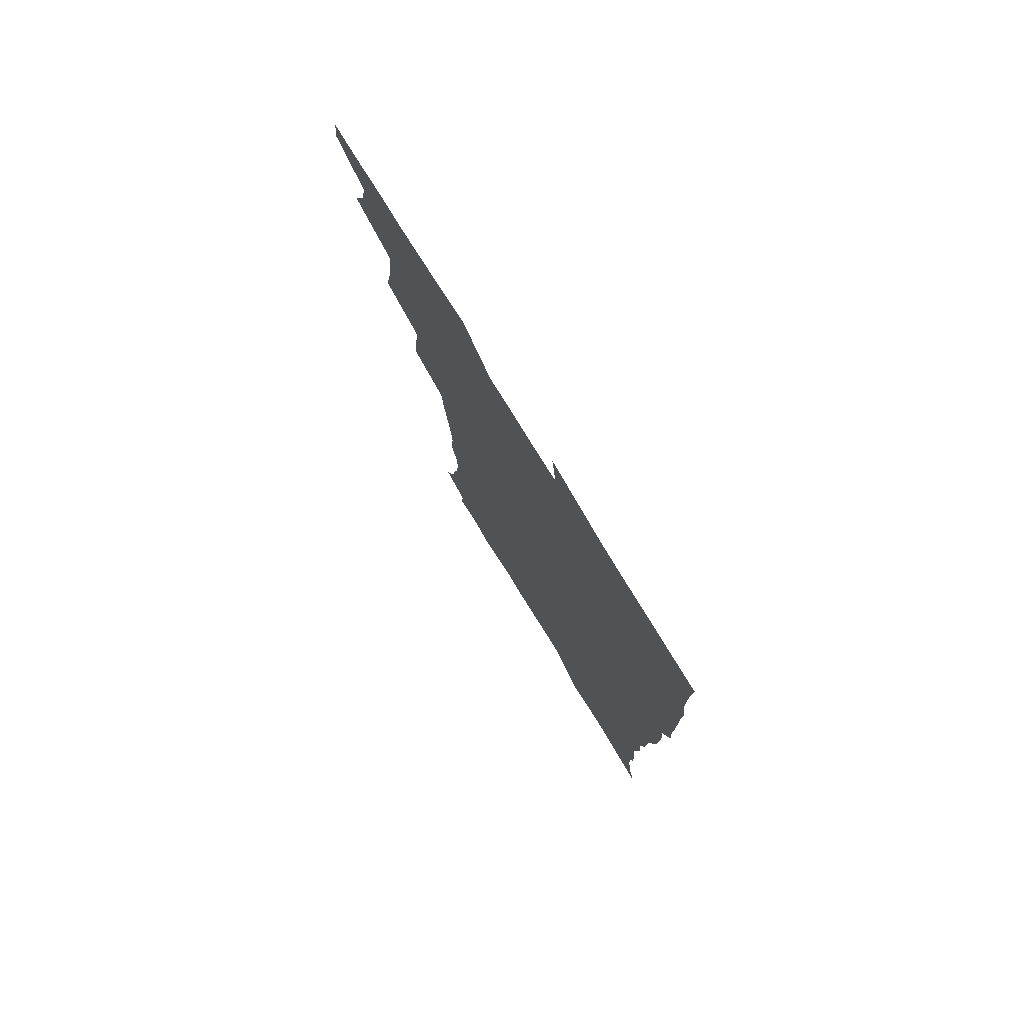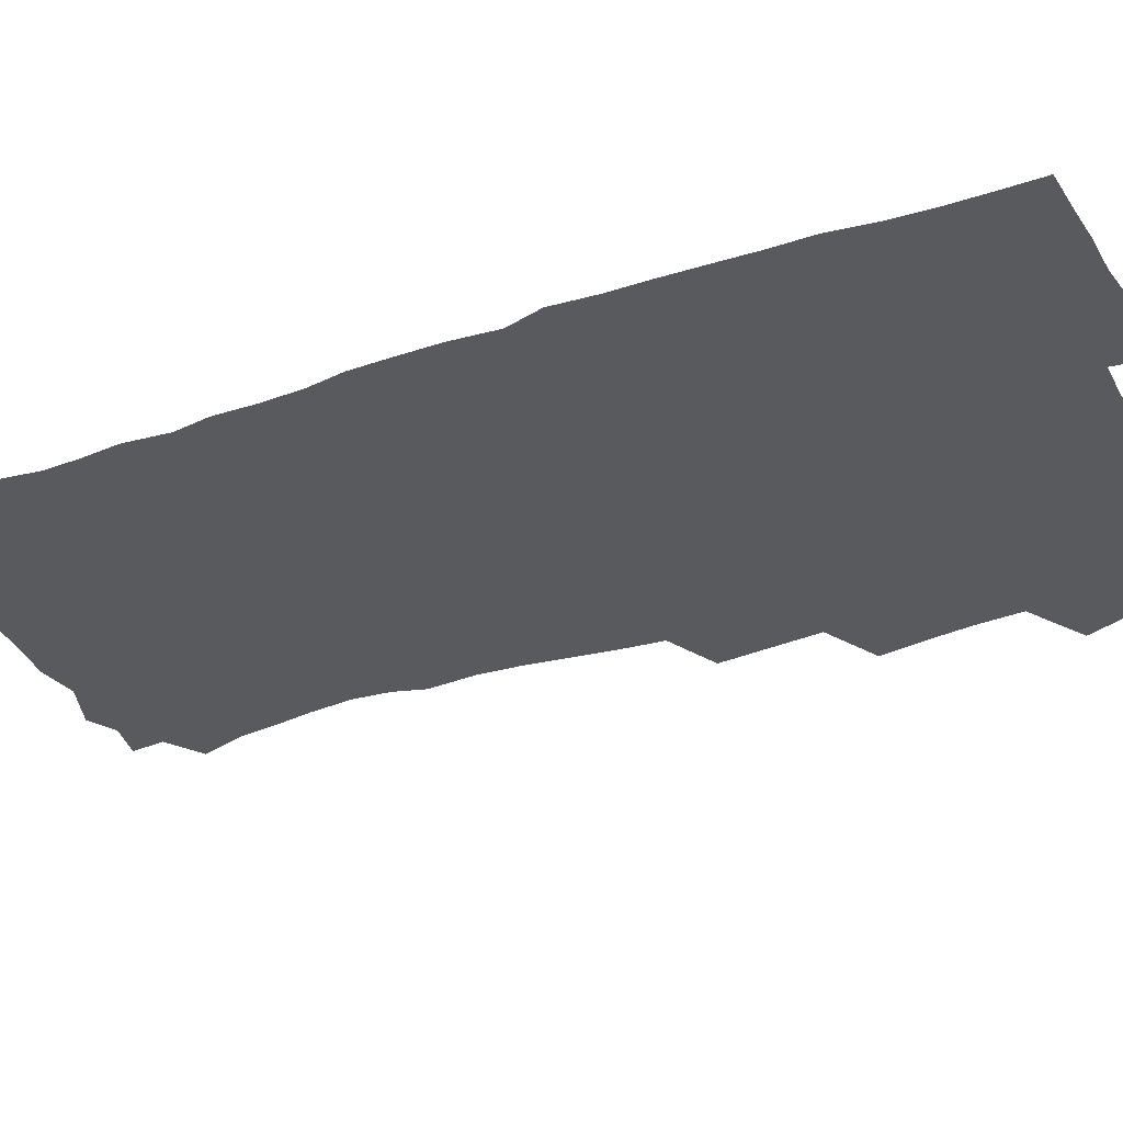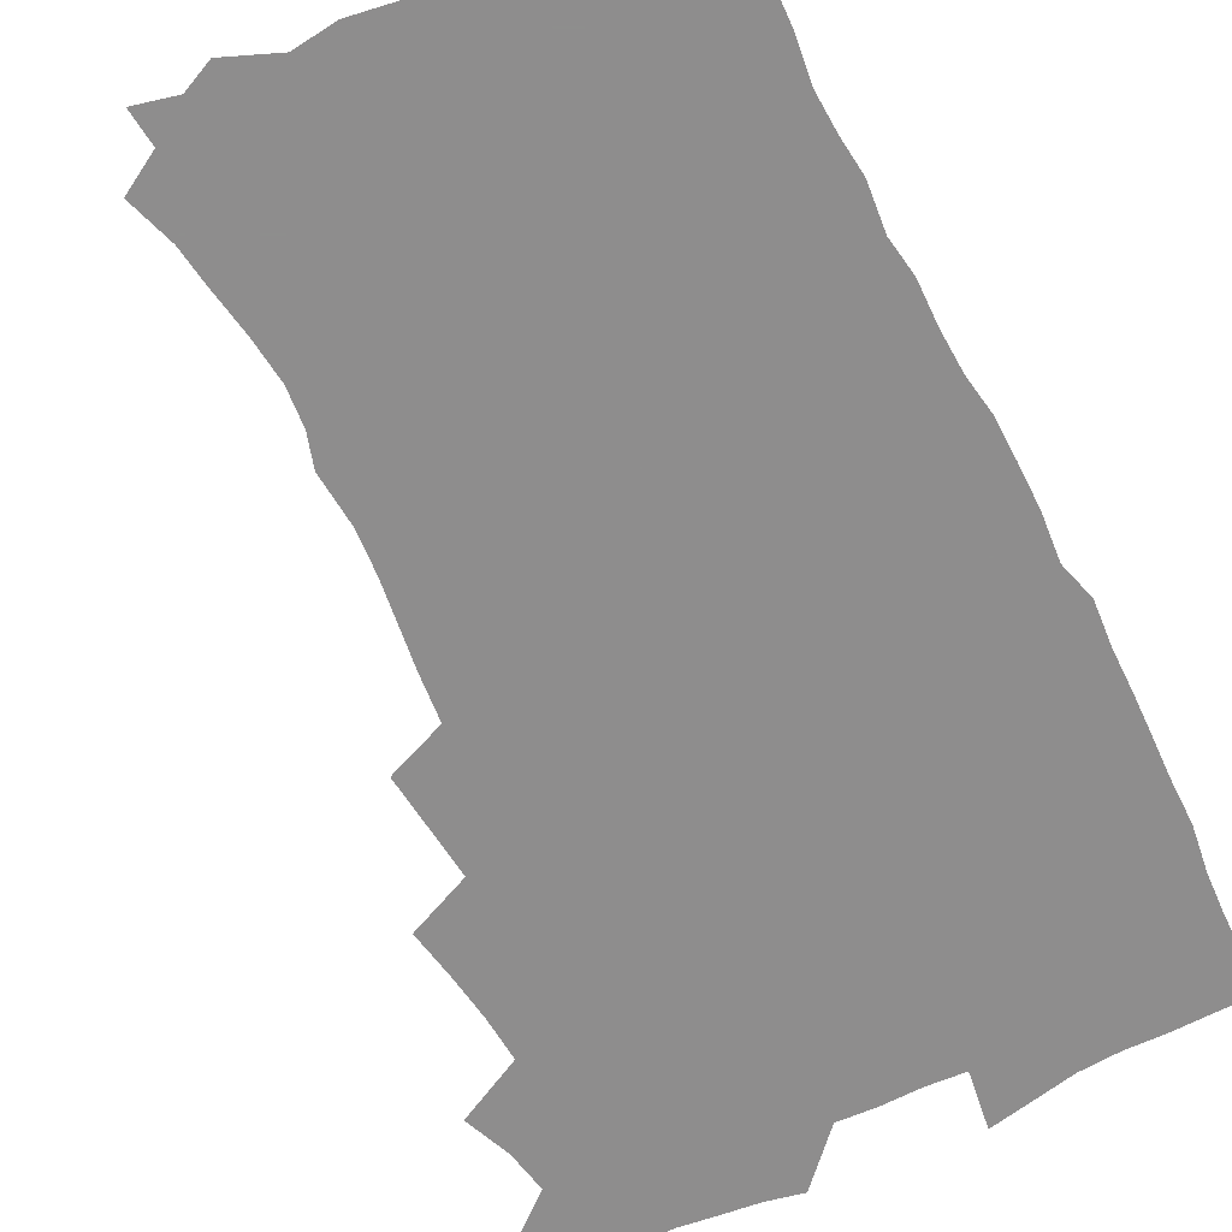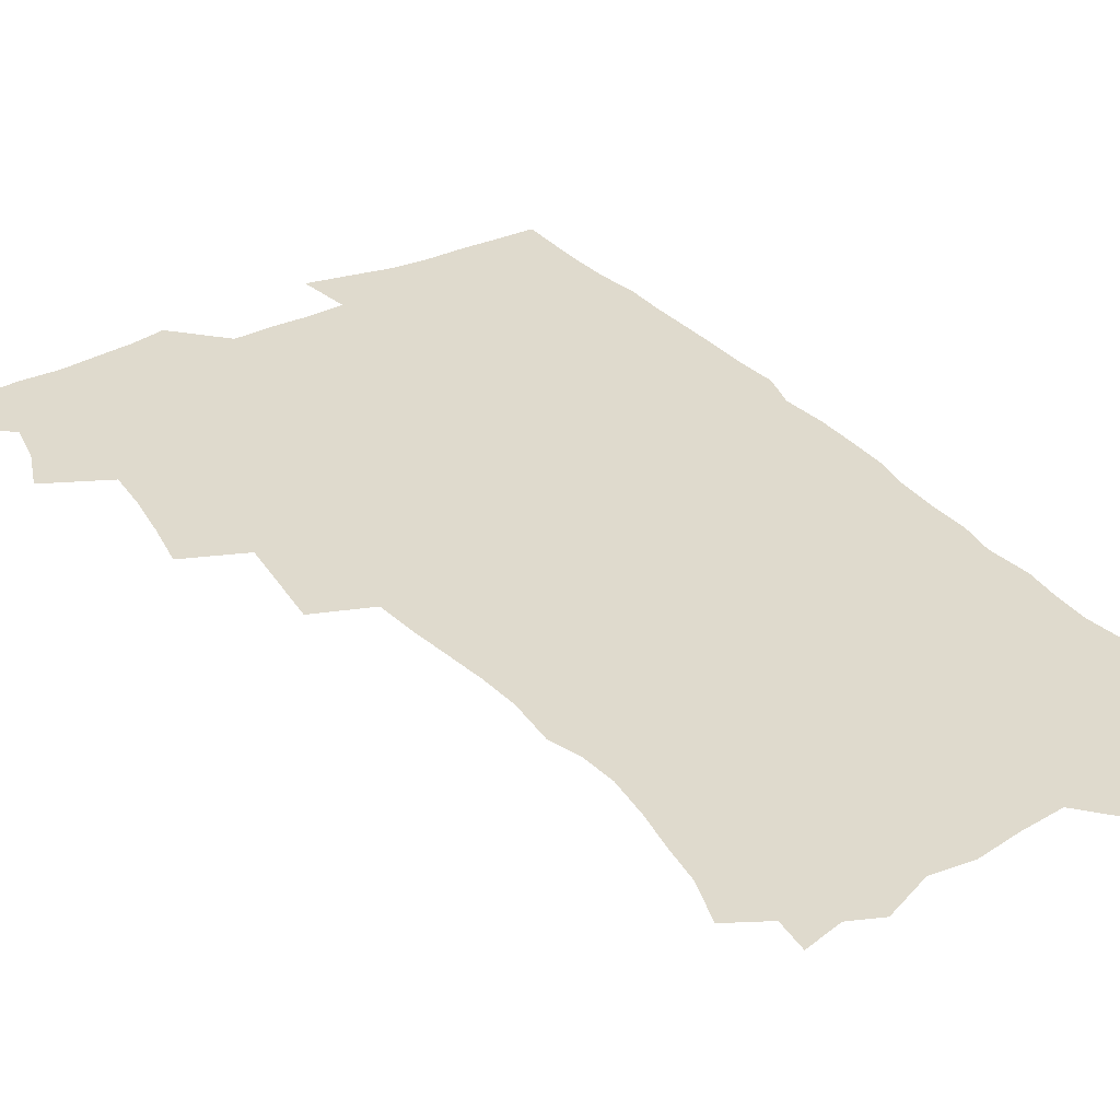
<metadata>
{"format":"obj","ext":"obj","renderer":"f3d","projection":"perspective","resolution":1024,"background":"white","views":[{"elev":78.8,"azim":58.4,"up":"+Y"},{"elev":-30.8,"azim":115.7,"up":"+Z"},{"elev":-64.7,"azim":25.9,"up":"+Z"},{"elev":32.8,"azim":-33.9,"up":"+Z"}]}
</metadata>
<code>
v 463.5 554.1 0
v 464.9 568.9 0
v 471 505.6 0
v 478 522.6 0
v 481.2 538.6 0
v 482.1 553.4 0
v 481.1 568.7 0
v 487.3 440.3 0
v 490.7 458.4 0
v 493.4 475.9 0
v 494.8 492.8 0
v 498.7 509.6 0
v 498.1 524 0
v 497.9 538.8 0
v 497.5 553.6 0
v 495.8 570.1 0
v 505.6 390.9 0
v 507.9 410.4 0
v 510.1 429.9 0
v 511.3 447.1 0
v 511.5 463 0
v 509 477.4 0
v 513.1 495 0
v 514.6 510.3 0
v 514.1 524.4 0
v 513.3 539.2 0
v 512.3 554.4 0
v 511.4 569.5 0
v 522.7 205.4 0
v 528.6 222.7 0
v 530.8 237.4 0
v 533.8 253.8 0
v 535.8 270.6 0
v 534.8 285.1 0
v 531.2 297.1 0
v 533 316.4 0
v 532.1 332.7 0
v 530.2 348.7 0
v 528.3 364.9 0
v 526.9 382 0
v 526.2 399.2 0
v 526.6 416.6 0
v 526.6 432.7 0
v 528.2 449.9 0
v 529.4 466.2 0
v 529.1 481.1 0
v 528.3 495.8 0
v 528.5 510.4 0
v 528.7 524.9 0
v 528.6 539.5 0
v 527.1 555.3 0
v 525.8 571.1 0
v 535.5 183.9 0
v 537 197 0
v 540 212 0
v 547.1 232.3 0
v 549.4 248.7 0
v 550.8 264.8 0
v 549.9 278.5 0
v 549.9 294.1 0
v 548.1 308.1 0
v 549.3 326.8 0
v 547.1 340.7 0
v 546.3 356.7 0
v 545.4 372.8 0
v 543.6 387.8 0
v 543.2 404.2 0
v 544.8 422 0
v 544.5 437.1 0
v 543.7 451.7 0
v 544.1 467 0
v 544.8 482.2 0
v 545.1 496.7 0
v 545.1 510.9 0
v 545 525.1 0
v 543.5 540.2 0
v 541.7 556.4 0
v 540 572.5 0
v 550.7 187.4 0
v 556.2 204.6 0
v 560.7 223.1 0
v 562.5 238.8 0
v 565 256.5 0
v 565.3 271.4 0
v 564.6 285.7 0
v 563.8 300.1 0
v 562.8 314.8 0
v 563.4 332.6 0
v 562.3 347.1 0
v 561.7 362.6 0
v 559.9 376.5 0
v 559 391.7 0
v 558.5 407 0
v 559.7 423.9 0
v 559.5 438.8 0
v 559 453.2 0
v 559.8 468.6 0
v 560.1 483.1 0
v 560.3 497.3 0
v 560.7 511.2 0
v 560.6 524.8 0
v 558.9 539.6 0
v 556.5 556.7 0
v 554 575.2 0
v 562.1 182.1 0
v 573 210.8 0
v 576.2 228.6 0
v 577 243.7 0
v 578 259.7 0
v 577.9 274.1 0
v 577.6 289.1 0
v 576.8 303.3 0
v 576.8 319.8 0
v 576.5 335.3 0
v 576.2 350.9 0
v 575.7 365.8 0
v 575 380.6 0
v 574.9 396 0
v 574.6 411 0
v 573.8 425 0
v 573.8 439.8 0
v 573.6 454.2 0
v 574.7 469.7 0
v 574.1 483.4 0
v 574.7 497.9 0
v 575 511.6 0
v 574.4 525.3 0
v 573.4 539.8 0
v 571.8 555.5 0
v 581 189.6 0
v 588.2 214.8 0
v 590.8 233.5 0
v 590.6 246.8 0
v 590.9 262.1 0
v 591 277.2 0
v 590.2 291 0
v 590 306.3 0
v 589.7 321.7 0
v 589.4 336.7 0
v 589.4 353.3 0
v 589 366.7 0
v 589 383 0
v 588.8 397.7 0
v 588.5 412.2 0
v 588.9 427.4 0
v 587.9 440.8 0
v 588.6 456.2 0
v 588.7 470.3 0
v 588.5 484.1 0
v 588.6 498 0
v 588.7 511.8 0
v 588.3 525.8 0
v 587.5 540.6 0
v 586.4 556.1 0
v 597 187.6 0
v 602 215.1 0
v 603.2 232.3 0
v 603.2 246.6 0
v 603.6 263.1 0
v 603.6 278.9 0
v 603.4 293.7 0
v 603.2 309.1 0
v 603.1 324.5 0
v 602.6 338.6 0
v 602.4 351.9 0
v 602.3 368.1 0
v 602.4 383.6 0
v 602.4 398.7 0
v 602.3 412.7 0
v 602.4 428.4 0
v 602 441.8 0
v 602.6 457.1 0
v 602.5 470.6 0
v 602.4 484.3 0
v 602.3 497.8 0
v 602.7 511.9 0
v 602.6 525.9 0
v 602.4 540.1 0
v 601.5 555.6 0
v 614.7 190.3 0
v 616 213.6 0
v 616.4 233.3 0
v 616.4 248.6 0
v 616.3 263.6 0
v 616.3 280.1 0
v 616.1 293.9 0
v 615.9 309.3 0
v 615.8 324.2 0
v 615.6 339.4 0
v 615.4 353.5 0
v 615.4 369.2 0
v 616 382.4 0
v 615.8 398 0
v 615.9 412.3 0
v 615.8 428.1 0
v 615.9 442.6 0
v 616.1 457 0
v 616.3 470.7 0
v 616.6 484.6 0
v 617.1 498.4 0
v 616.7 512.2 0
v 616.8 525.9 0
v 616.8 539.8 0
v 616.1 556.3 0
v 613.2 578.2 0
v 631.7 191.8 0
v 630.1 214.9 0
v 629.5 232.5 0
v 629.1 249.3 0
v 629 263.8 0
v 628.8 280.3 0
v 628.7 294.6 0
v 628.6 309.9 0
v 628.7 324.3 0
v 628.6 340 0
v 628.5 354.7 0
v 629 367.1 0
v 629.2 384.3 0
v 629.1 398.9 0
v 629.5 412.4 0
v 629.5 427.7 0
v 629.6 442.2 0
v 629.5 456.8 0
v 630 470.3 0
v 630.9 483.6 0
v 630.7 498.7 0
v 630.8 512.1 0
v 631.1 525.7 0
v 631 540.2 0
v 631 554.7 0
v 628.8 574.8 0
v 651.5 168.7 0
v 645.9 193.8 0
v 643.9 213.4 0
v 642.7 231.3 0
v 642.2 247.1 0
v 641.5 264.8 0
v 641.3 280 0
v 641.3 294.2 0
v 642 307.2 0
v 641.1 325.9 0
v 641.7 338.8 0
v 641.5 354.5 0
v 642 368.3 0
v 642.4 382.7 0
v 642.3 397.5 0
v 643.5 410.6 0
v 642.9 427.4 0
v 643.5 441.1 0
v 643.6 455.5 0
v 644 469.5 0
v 644.5 483.5 0
v 644.7 498.1 0
v 645.2 511.9 0
v 645.2 525.9 0
v 645.4 540.3 0
v 645.4 554.8 0
v 645.1 571.1 0
v 664.9 173.1 0
v 660.7 192.4 0
v 657.8 211.8 0
v 655.9 229.9 0
v 655.3 245.5 0
v 654.3 262.5 0
v 654.4 277.2 0
v 653.7 293.4 0
v 654.8 306.4 0
v 654.3 322.9 0
v 654.4 337.9 0
v 654.8 352.4 0
v 655.8 365.9 0
v 655.8 381.3 0
v 657.5 394.5 0
v 656.8 411.2 0
v 656.8 425.8 0
v 657.5 439.8 0
v 657.9 454 0
v 658 468.6 0
v 658.7 482.3 0
v 657.9 498.6 0
v 659.1 511.7 0
v 659.7 525.7 0
v 659.9 540 0
v 660.1 555 0
v 660.4 569.8 0
v 678.6 174.1 0
v 674.9 191.2 0
v 672.4 208.2 0
v 670.4 225.4 0
v 668.8 242.4 0
v 669.3 256.7 0
v 668.1 273.4 0
v 668 288.6 0
v 668.2 303.4 0
v 667.8 319.3 0
v 670.1 331.9 0
v 668.8 349.1 0
v 668.9 364.4 0
v 670 378.3 0
v 671.4 392.3 0
v 671.3 408.2 0
v 672.5 422.3 0
v 672.1 437.7 0
v 672 452.8 0
v 672.6 467.2 0
v 673 481.8 0
v 672.5 496.8 0
v 674.5 510.6 0
v 673.9 525.7 0
v 674 539.5 0
v 675.1 554.6 0
v 675.4 570 0
v 693.4 171.6 0
v 690.6 187 0
v 686.4 205.6 0
v 684.4 221.8 0
v 684.2 236.4 0
v 683 252.5 0
v 682.9 267.4 0
v 683.4 282 0
v 682.7 298.3 0
v 681.9 314.6 0
v 683.5 328.6 0
v 684.4 343.3 0
v 684.2 359.1 0
v 687.1 372.4 0
v 685.9 389.3 0
v 687.4 403.7 0
v 687.5 419.3 0
v 686.8 435.4 0
v 686.7 450.5 0
v 688.4 464.6 0
v 689 479.5 0
v 690.3 494.2 0
v 689 510.2 0
v 689.7 524.8 0
v 690 539.5 0
v 689.8 554.2 0
v 690.5 569.4 0
v 708.7 168.1 0
v 704.3 185.1 0
v 702.1 200 0
v 700.7 214.7 0
v 702.3 227 0
v 701.9 241.6 0
v 700 258.3 0
v 700.8 272.5 0
v 702.4 286.4 0
v 700.9 303.8 0
v 703.3 317.6 0
v 703.1 333.9 0
v 703.9 349.4 0
v 706.4 363.6 0
v 706.9 379.6 0
v 707 395.6 0
v 705.7 413 0
v 709.9 427 0
v 708.8 443.5 0
v 708.8 459.2 0
v 708.5 475 0
v 708 491 0
v 708.2 506.7 0
v 706.1 523.5 0
v 705.4 539.2 0
v 705.4 554.2 0
v 705.6 569.1 0
v 706 586 0
f 5 6 1
f 1 6 2
f 6 7 2
f 11 12 3
f 3 12 4
f 12 13 4
f 4 13 5
f 13 14 5
f 5 14 6
f 14 15 6
f 6 15 7
f 15 16 7
f 19 20 8
f 8 20 9
f 20 21 9
f 9 21 10
f 21 22 10
f 10 22 11
f 22 23 11
f 11 23 12
f 23 24 12
f 12 24 13
f 24 25 13
f 13 25 14
f 25 26 14
f 14 26 15
f 26 27 15
f 15 27 16
f 27 28 16
f 40 41 17
f 17 41 18
f 41 42 18
f 18 42 19
f 42 43 19
f 19 43 20
f 43 44 20
f 20 44 21
f 44 45 21
f 21 45 22
f 45 46 22
f 22 46 23
f 46 47 23
f 23 47 24
f 47 48 24
f 24 48 25
f 48 49 25
f 25 49 26
f 49 50 26
f 26 50 27
f 50 51 27
f 27 51 28
f 51 52 28
f 54 55 29
f 29 55 30
f 55 56 30
f 30 56 31
f 56 57 31
f 31 57 32
f 57 58 32
f 32 58 33
f 58 59 33
f 33 59 34
f 59 60 34
f 34 60 35
f 60 61 35
f 35 61 36
f 61 62 36
f 36 62 37
f 62 63 37
f 37 63 38
f 63 64 38
f 38 64 39
f 64 65 39
f 39 65 40
f 65 66 40
f 40 66 41
f 66 67 41
f 41 67 42
f 67 68 42
f 42 68 43
f 68 69 43
f 43 69 44
f 69 70 44
f 44 70 45
f 70 71 45
f 45 71 46
f 71 72 46
f 46 72 47
f 72 73 47
f 47 73 48
f 73 74 48
f 48 74 49
f 74 75 49
f 49 75 50
f 75 76 50
f 50 76 51
f 76 77 51
f 51 77 52
f 77 78 52
f 53 79 54
f 79 80 54
f 54 80 55
f 80 81 55
f 55 81 56
f 81 82 56
f 56 82 57
f 82 83 57
f 57 83 58
f 83 84 58
f 58 84 59
f 84 85 59
f 59 85 60
f 85 86 60
f 60 86 61
f 86 87 61
f 61 87 62
f 87 88 62
f 62 88 63
f 88 89 63
f 63 89 64
f 89 90 64
f 64 90 65
f 90 91 65
f 65 91 66
f 91 92 66
f 66 92 67
f 92 93 67
f 67 93 68
f 93 94 68
f 68 94 69
f 94 95 69
f 69 95 70
f 95 96 70
f 70 96 71
f 96 97 71
f 71 97 72
f 97 98 72
f 72 98 73
f 98 99 73
f 73 99 74
f 99 100 74
f 74 100 75
f 100 101 75
f 75 101 76
f 101 102 76
f 76 102 77
f 102 103 77
f 77 103 78
f 103 104 78
f 79 105 80
f 105 106 80
f 80 106 81
f 106 107 81
f 81 107 82
f 107 108 82
f 82 108 83
f 108 109 83
f 83 109 84
f 109 110 84
f 84 110 85
f 110 111 85
f 85 111 86
f 111 112 86
f 86 112 87
f 112 113 87
f 87 113 88
f 113 114 88
f 88 114 89
f 114 115 89
f 89 115 90
f 115 116 90
f 90 116 91
f 116 117 91
f 91 117 92
f 117 118 92
f 92 118 93
f 118 119 93
f 93 119 94
f 119 120 94
f 94 120 95
f 120 121 95
f 95 121 96
f 121 122 96
f 96 122 97
f 122 123 97
f 97 123 98
f 123 124 98
f 98 124 99
f 124 125 99
f 99 125 100
f 125 126 100
f 100 126 101
f 126 127 101
f 101 127 102
f 127 128 102
f 102 128 103
f 128 129 103
f 103 129 104
f 105 130 106
f 130 131 106
f 106 131 107
f 131 132 107
f 107 132 108
f 132 133 108
f 108 133 109
f 133 134 109
f 109 134 110
f 134 135 110
f 110 135 111
f 135 136 111
f 111 136 112
f 136 137 112
f 112 137 113
f 137 138 113
f 113 138 114
f 138 139 114
f 114 139 115
f 139 140 115
f 115 140 116
f 140 141 116
f 116 141 117
f 141 142 117
f 117 142 118
f 142 143 118
f 118 143 119
f 143 144 119
f 119 144 120
f 144 145 120
f 120 145 121
f 145 146 121
f 121 146 122
f 146 147 122
f 122 147 123
f 147 148 123
f 123 148 124
f 148 149 124
f 124 149 125
f 149 150 125
f 125 150 126
f 150 151 126
f 126 151 127
f 151 152 127
f 127 152 128
f 152 153 128
f 128 153 129
f 153 154 129
f 130 155 131
f 155 156 131
f 131 156 132
f 156 157 132
f 132 157 133
f 157 158 133
f 133 158 134
f 158 159 134
f 134 159 135
f 159 160 135
f 135 160 136
f 160 161 136
f 136 161 137
f 161 162 137
f 137 162 138
f 162 163 138
f 138 163 139
f 163 164 139
f 139 164 140
f 164 165 140
f 140 165 141
f 165 166 141
f 141 166 142
f 166 167 142
f 142 167 143
f 167 168 143
f 143 168 144
f 168 169 144
f 144 169 145
f 169 170 145
f 145 170 146
f 170 171 146
f 146 171 147
f 171 172 147
f 147 172 148
f 172 173 148
f 148 173 149
f 173 174 149
f 149 174 150
f 174 175 150
f 150 175 151
f 175 176 151
f 151 176 152
f 176 177 152
f 152 177 153
f 177 178 153
f 153 178 154
f 178 179 154
f 155 180 156
f 180 181 156
f 156 181 157
f 181 182 157
f 157 182 158
f 182 183 158
f 158 183 159
f 183 184 159
f 159 184 160
f 184 185 160
f 160 185 161
f 185 186 161
f 161 186 162
f 186 187 162
f 162 187 163
f 187 188 163
f 163 188 164
f 188 189 164
f 164 189 165
f 189 190 165
f 165 190 166
f 190 191 166
f 166 191 167
f 191 192 167
f 167 192 168
f 192 193 168
f 168 193 169
f 193 194 169
f 169 194 170
f 194 195 170
f 170 195 171
f 195 196 171
f 171 196 172
f 196 197 172
f 172 197 173
f 197 198 173
f 173 198 174
f 198 199 174
f 174 199 175
f 199 200 175
f 175 200 176
f 200 201 176
f 176 201 177
f 201 202 177
f 177 202 178
f 202 203 178
f 178 203 179
f 203 204 179
f 180 206 181
f 206 207 181
f 181 207 182
f 207 208 182
f 182 208 183
f 208 209 183
f 183 209 184
f 209 210 184
f 184 210 185
f 210 211 185
f 185 211 186
f 211 212 186
f 186 212 187
f 212 213 187
f 187 213 188
f 213 214 188
f 188 214 189
f 214 215 189
f 189 215 190
f 215 216 190
f 190 216 191
f 216 217 191
f 191 217 192
f 217 218 192
f 192 218 193
f 218 219 193
f 193 219 194
f 219 220 194
f 194 220 195
f 220 221 195
f 195 221 196
f 221 222 196
f 196 222 197
f 222 223 197
f 197 223 198
f 223 224 198
f 198 224 199
f 224 225 199
f 199 225 200
f 225 226 200
f 200 226 201
f 226 227 201
f 201 227 202
f 227 228 202
f 202 228 203
f 228 229 203
f 203 229 204
f 229 230 204
f 204 230 205
f 230 231 205
f 232 233 206
f 206 233 207
f 233 234 207
f 207 234 208
f 234 235 208
f 208 235 209
f 235 236 209
f 209 236 210
f 236 237 210
f 210 237 211
f 237 238 211
f 211 238 212
f 238 239 212
f 212 239 213
f 239 240 213
f 213 240 214
f 240 241 214
f 214 241 215
f 241 242 215
f 215 242 216
f 242 243 216
f 216 243 217
f 243 244 217
f 217 244 218
f 244 245 218
f 218 245 219
f 245 246 219
f 219 246 220
f 246 247 220
f 220 247 221
f 247 248 221
f 221 248 222
f 248 249 222
f 222 249 223
f 249 250 223
f 223 250 224
f 250 251 224
f 224 251 225
f 251 252 225
f 225 252 226
f 252 253 226
f 226 253 227
f 253 254 227
f 227 254 228
f 254 255 228
f 228 255 229
f 255 256 229
f 229 256 230
f 256 257 230
f 230 257 231
f 257 258 231
f 232 259 233
f 259 260 233
f 233 260 234
f 260 261 234
f 234 261 235
f 261 262 235
f 235 262 236
f 262 263 236
f 236 263 237
f 263 264 237
f 237 264 238
f 264 265 238
f 238 265 239
f 265 266 239
f 239 266 240
f 266 267 240
f 240 267 241
f 267 268 241
f 241 268 242
f 268 269 242
f 242 269 243
f 269 270 243
f 243 270 244
f 270 271 244
f 244 271 245
f 271 272 245
f 245 272 246
f 272 273 246
f 246 273 247
f 273 274 247
f 247 274 248
f 274 275 248
f 248 275 249
f 275 276 249
f 249 276 250
f 276 277 250
f 250 277 251
f 277 278 251
f 251 278 252
f 278 279 252
f 252 279 253
f 279 280 253
f 253 280 254
f 280 281 254
f 254 281 255
f 281 282 255
f 255 282 256
f 282 283 256
f 256 283 257
f 283 284 257
f 257 284 258
f 284 285 258
f 259 286 260
f 286 287 260
f 260 287 261
f 287 288 261
f 261 288 262
f 288 289 262
f 262 289 263
f 289 290 263
f 263 290 264
f 290 291 264
f 264 291 265
f 291 292 265
f 265 292 266
f 292 293 266
f 266 293 267
f 293 294 267
f 267 294 268
f 294 295 268
f 268 295 269
f 295 296 269
f 269 296 270
f 296 297 270
f 270 297 271
f 297 298 271
f 271 298 272
f 298 299 272
f 272 299 273
f 299 300 273
f 273 300 274
f 300 301 274
f 274 301 275
f 301 302 275
f 275 302 276
f 302 303 276
f 276 303 277
f 303 304 277
f 277 304 278
f 304 305 278
f 278 305 279
f 305 306 279
f 279 306 280
f 306 307 280
f 280 307 281
f 307 308 281
f 281 308 282
f 308 309 282
f 282 309 283
f 309 310 283
f 283 310 284
f 310 311 284
f 284 311 285
f 311 312 285
f 286 313 287
f 313 314 287
f 287 314 288
f 314 315 288
f 288 315 289
f 315 316 289
f 289 316 290
f 316 317 290
f 290 317 291
f 317 318 291
f 291 318 292
f 318 319 292
f 292 319 293
f 319 320 293
f 293 320 294
f 320 321 294
f 294 321 295
f 321 322 295
f 295 322 296
f 322 323 296
f 296 323 297
f 323 324 297
f 297 324 298
f 324 325 298
f 298 325 299
f 325 326 299
f 299 326 300
f 326 327 300
f 300 327 301
f 327 328 301
f 301 328 302
f 328 329 302
f 302 329 303
f 329 330 303
f 303 330 304
f 330 331 304
f 304 331 305
f 331 332 305
f 305 332 306
f 332 333 306
f 306 333 307
f 333 334 307
f 307 334 308
f 334 335 308
f 308 335 309
f 335 336 309
f 309 336 310
f 336 337 310
f 310 337 311
f 337 338 311
f 311 338 312
f 338 339 312
f 313 340 314
f 340 341 314
f 314 341 315
f 341 342 315
f 315 342 316
f 342 343 316
f 316 343 317
f 343 344 317
f 317 344 318
f 344 345 318
f 318 345 319
f 345 346 319
f 319 346 320
f 346 347 320
f 320 347 321
f 347 348 321
f 321 348 322
f 348 349 322
f 322 349 323
f 349 350 323
f 323 350 324
f 350 351 324
f 324 351 325
f 351 352 325
f 325 352 326
f 352 353 326
f 326 353 327
f 353 354 327
f 327 354 328
f 354 355 328
f 328 355 329
f 355 356 329
f 329 356 330
f 356 357 330
f 330 357 331
f 357 358 331
f 331 358 332
f 358 359 332
f 332 359 333
f 359 360 333
f 333 360 334
f 360 361 334
f 334 361 335
f 361 362 335
f 335 362 336
f 362 363 336
f 336 363 337
f 363 364 337
f 337 364 338
f 364 365 338
f 338 365 339
f 365 366 339

</code>
